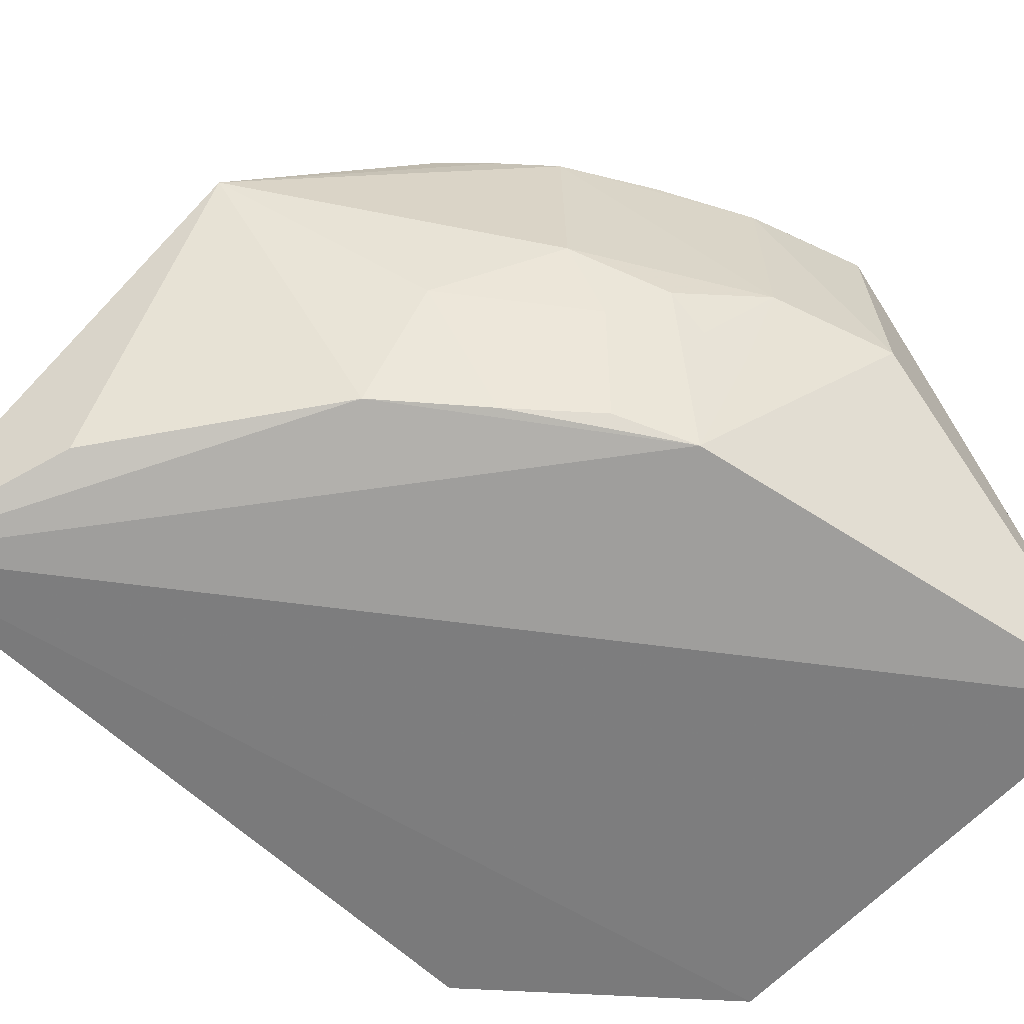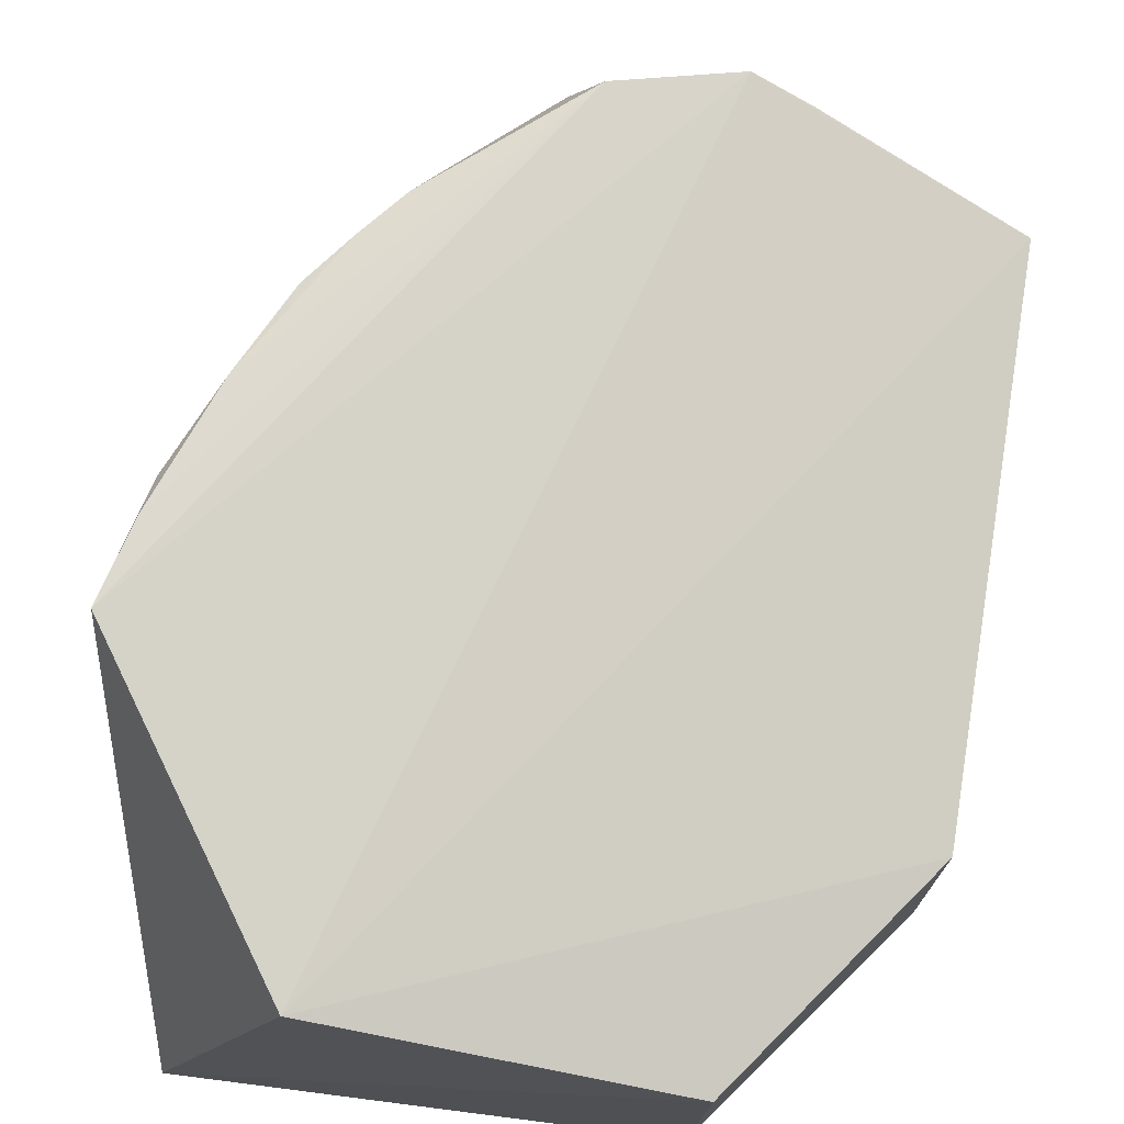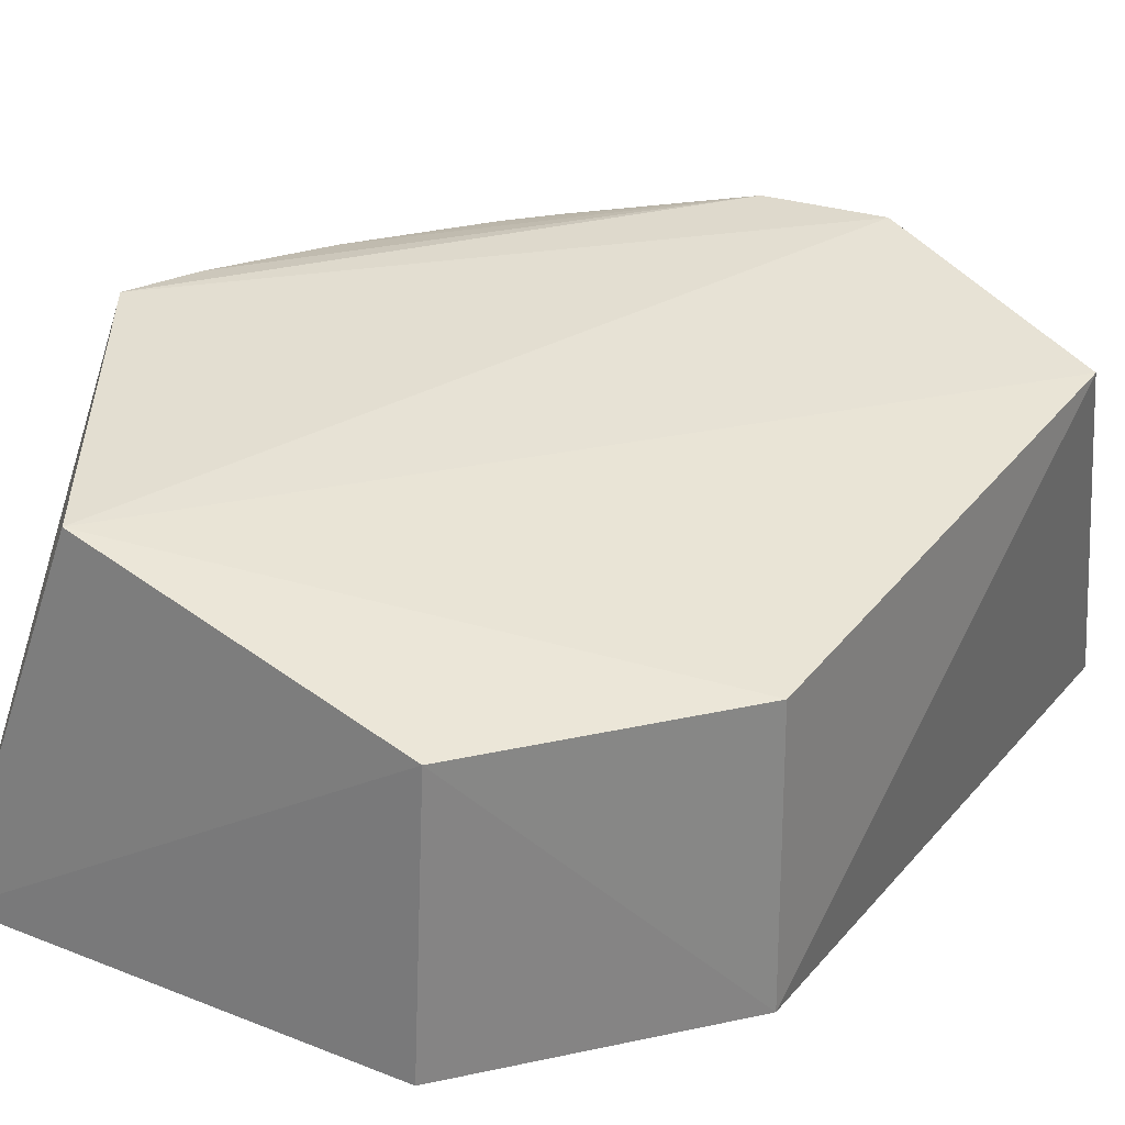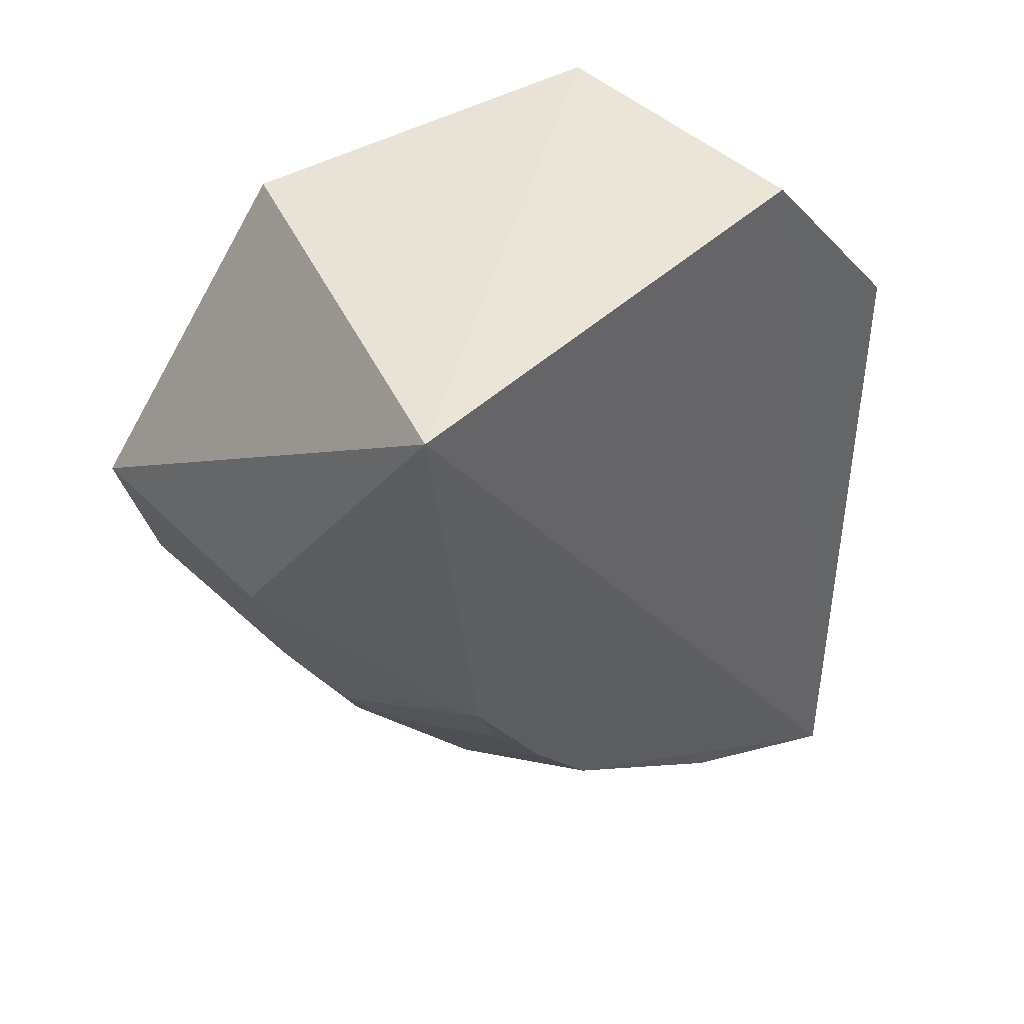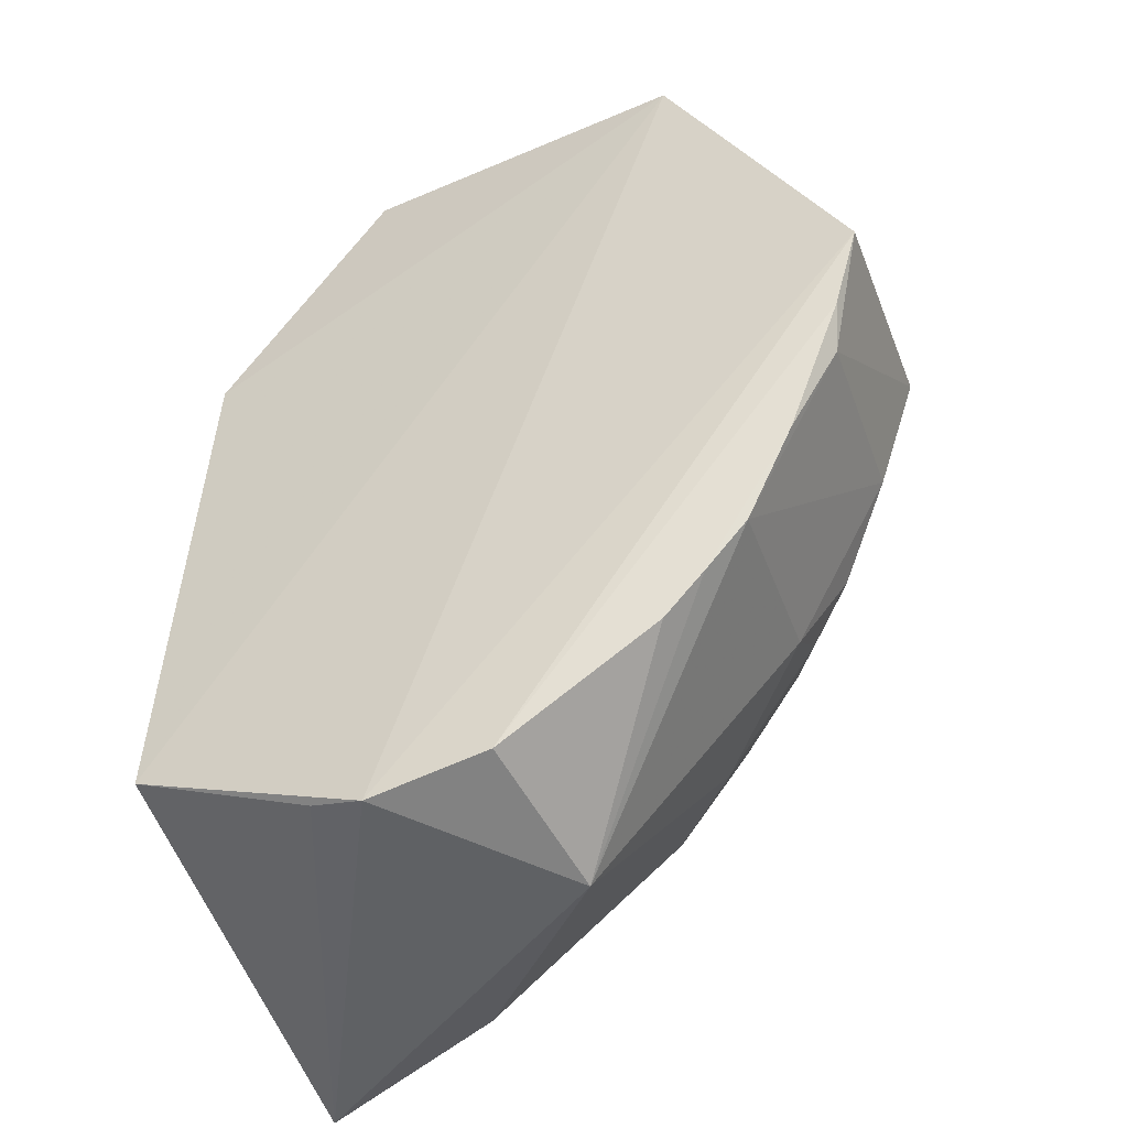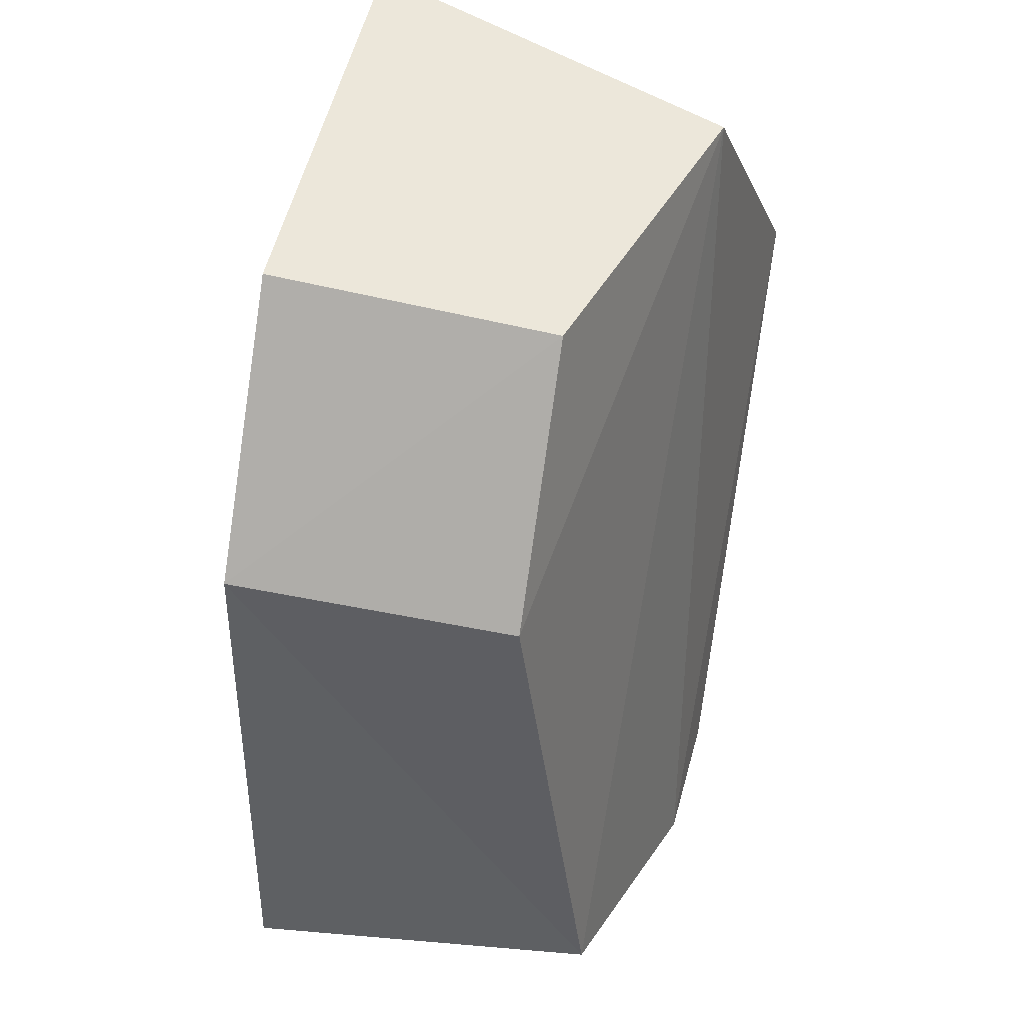
<metadata>
{"format":"obj","ext":"obj","renderer":"f3d","projection":"perspective","resolution":1024,"background":"white","views":[{"elev":-62.5,"azim":48.1,"up":"+Z"},{"elev":73.4,"azim":-172.8,"up":"+Z"},{"elev":27.6,"azim":-146.9,"up":"+Z"},{"elev":46.1,"azim":136.0,"up":"+Y"},{"elev":-35.6,"azim":17.2,"up":"+Y"},{"elev":48.4,"azim":-76.7,"up":"+Y"}]}
</metadata>
<code>
v 0.0428 -0.01147 0.0873
v 0.04178 -0.01507 0.0872
v 0.03727 -0.01773 0.06862
v 0.01937 0.002495 0.06849
v 0.01126 -0.007685 0.08118
v 0.04066 0.002406 0.06768
v 0.04318 -0.01158 0.07676
v 0.02199 -0.03514 0.08717
v 0.03425 0.001553 0.0851
v 0.01306 -0.03896 0.06688
v 0.04149 -0.0169 0.08635
v 0.02732 -0.03392 0.08744
v 0.01895 0.00218 0.08115
v 0.01074 -0.03093 0.08446
v 0.01119 -0.007731 0.06849
v 0.03746 -0.02461 0.07727
v 0.03748 -0.02481 0.08668
v 0.02906 -0.0365 0.08042
v 0.01945 -0.03444 0.08627
v 0.03936 -0.0207 0.07543
v 0.03948 -0.02083 0.08691
v 0.04158 -0.01689 0.07711
v 0.02996 -0.02868 0.0689
v 0.03396 -0.02889 0.08683
v 0.03936 -0.01902 0.07398
v 0.03978 -0.01713 0.07342
v 0.02099 -0.03581 0.06848
v 0.03339 -0.02849 0.07384
v 0.03568 -0.02696 0.08679
v 0.03743 -0.02263 0.07385
v 0.03579 -0.021 0.06923
v 0.03316 -0.02452 0.06891
f 7 6 1
f 7 3 6
f 9 1 6
f 9 8 1
f 10 6 3
f 10 4 6
f 11 7 1
f 11 1 2
f 12 2 1
f 12 1 8
f 13 5 9
f 13 9 6
f 13 6 4
f 14 9 5
f 14 8 9
f 15 4 10
f 15 13 4
f 15 5 13
f 15 14 5
f 15 10 14
f 18 12 8
f 18 8 10
f 18 16 17
f 19 14 10
f 19 10 8
f 19 8 14
f 21 17 11
f 21 11 2
f 21 2 12
f 22 17 16
f 22 11 17
f 22 16 20
f 22 7 11
f 23 10 3
f 24 12 18
f 25 22 20
f 25 20 3
f 26 3 7
f 26 7 22
f 26 25 3
f 26 22 25
f 27 23 18
f 27 18 10
f 27 10 23
f 28 16 18
f 28 18 23
f 29 24 18
f 29 18 17
f 29 17 21
f 29 21 12
f 29 12 24
f 30 20 16
f 30 16 28
f 30 3 20
f 31 30 28
f 31 3 30
f 32 31 28
f 32 28 23
f 32 23 3
f 32 3 31

</code>
